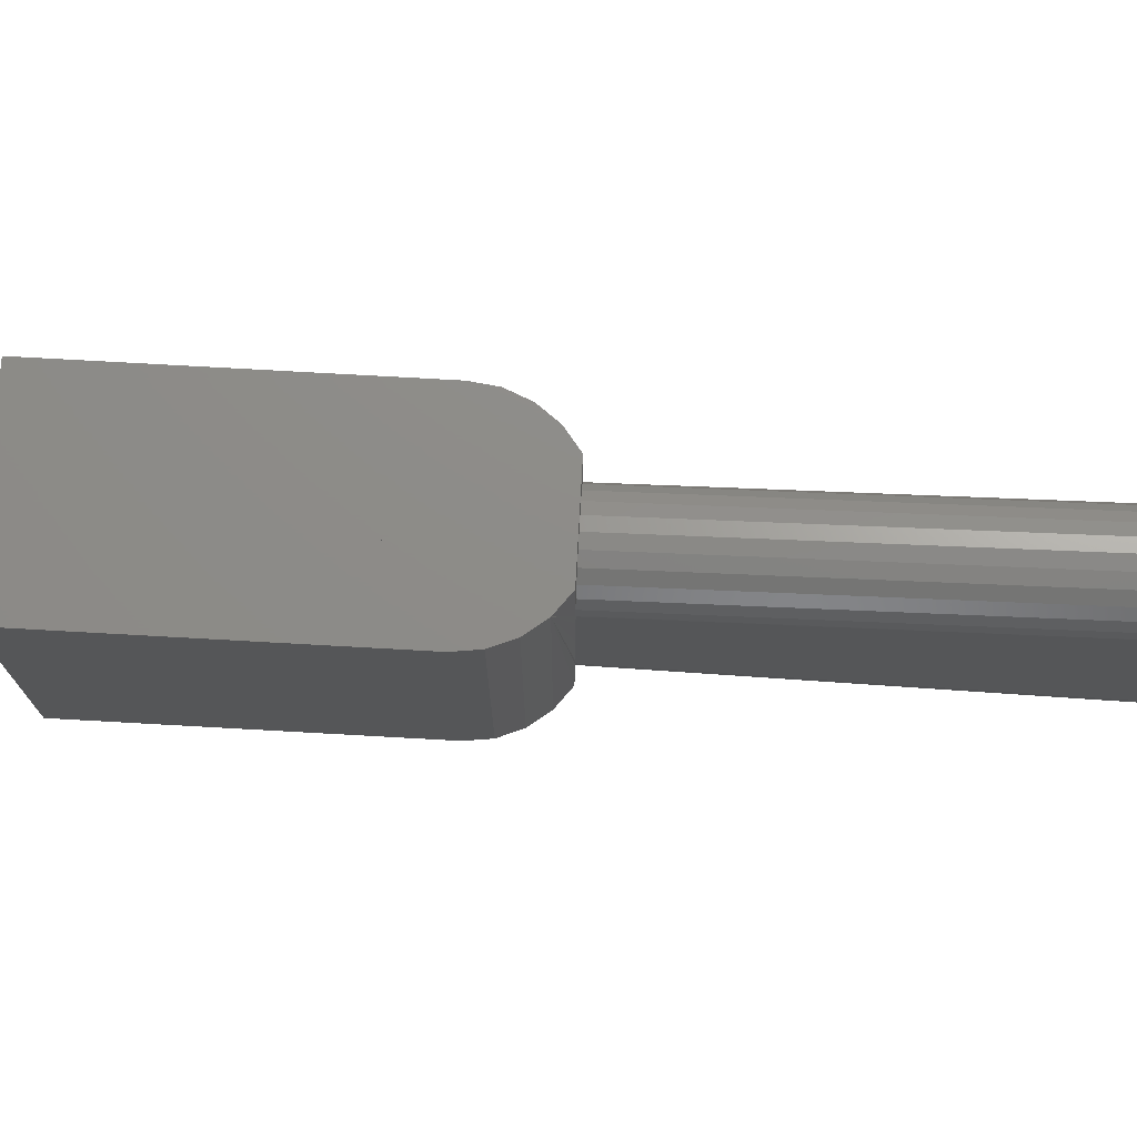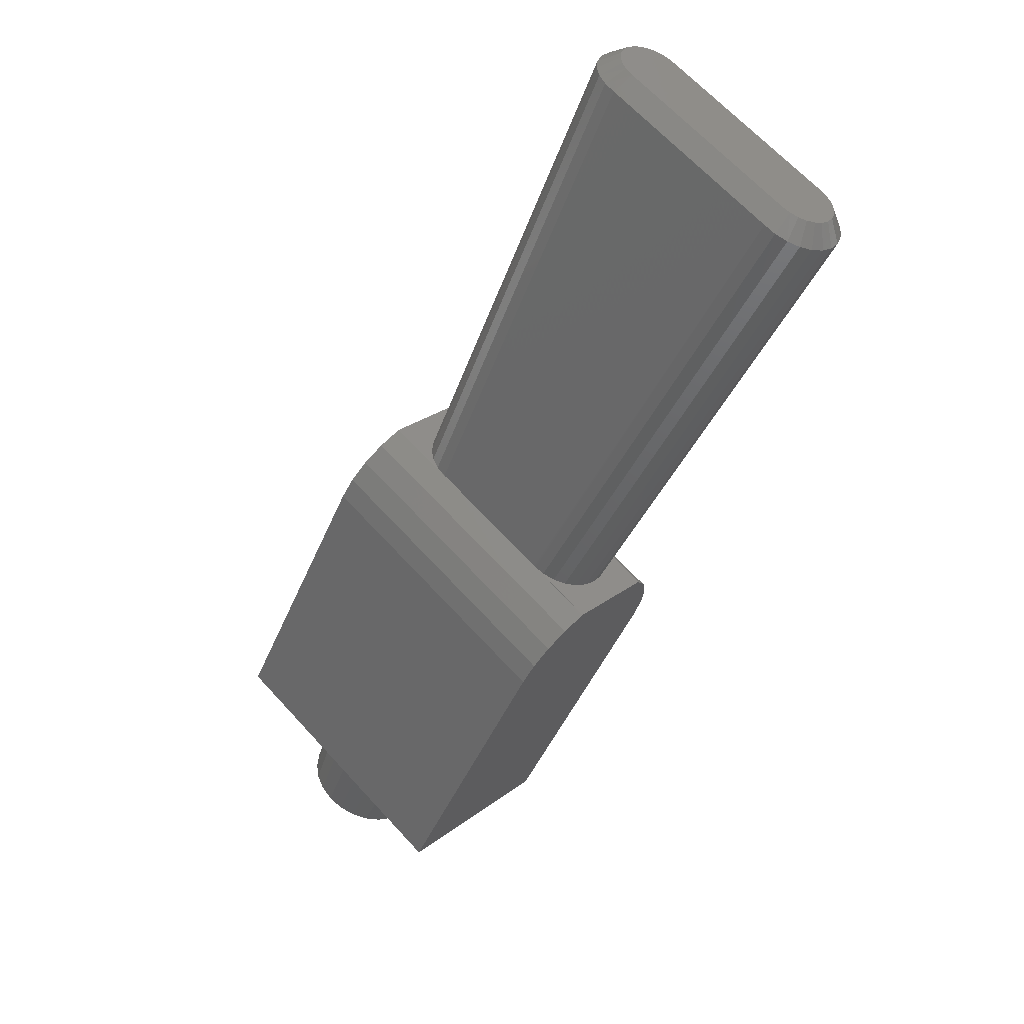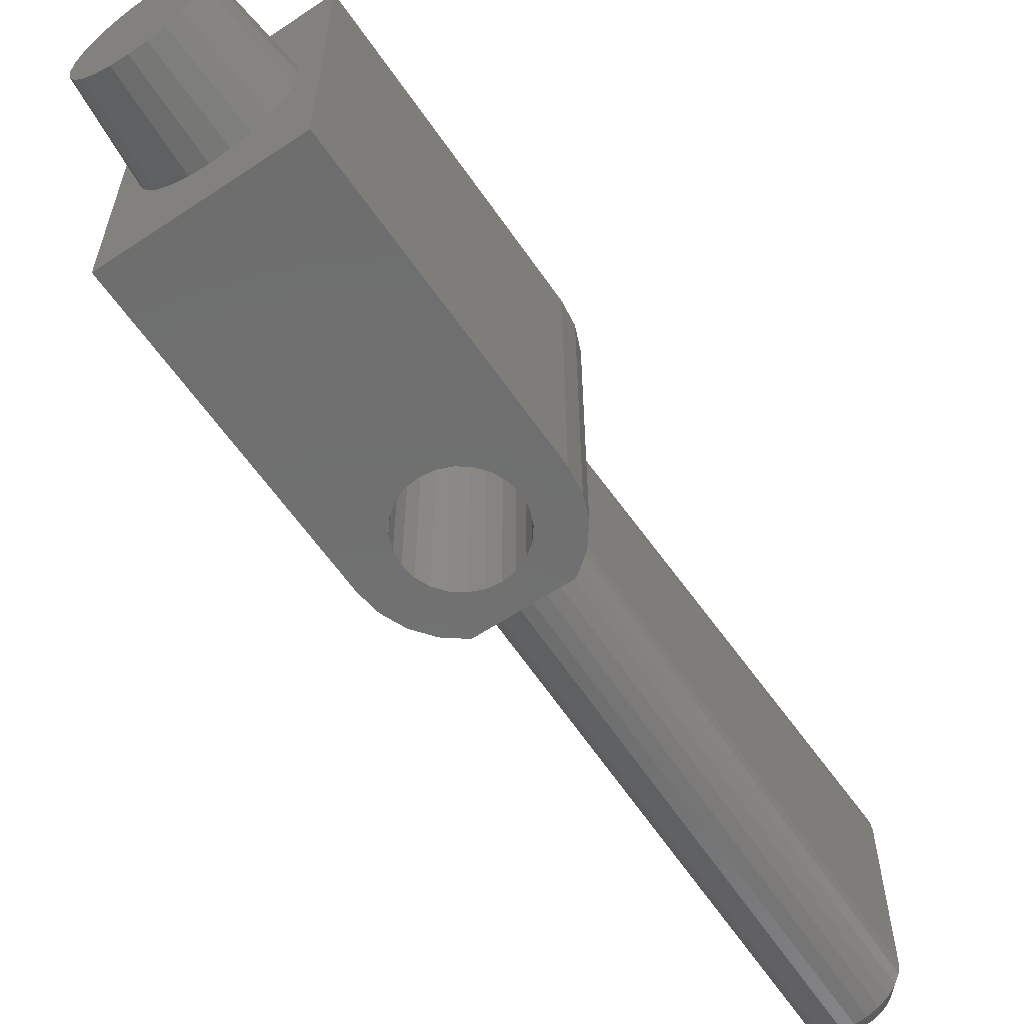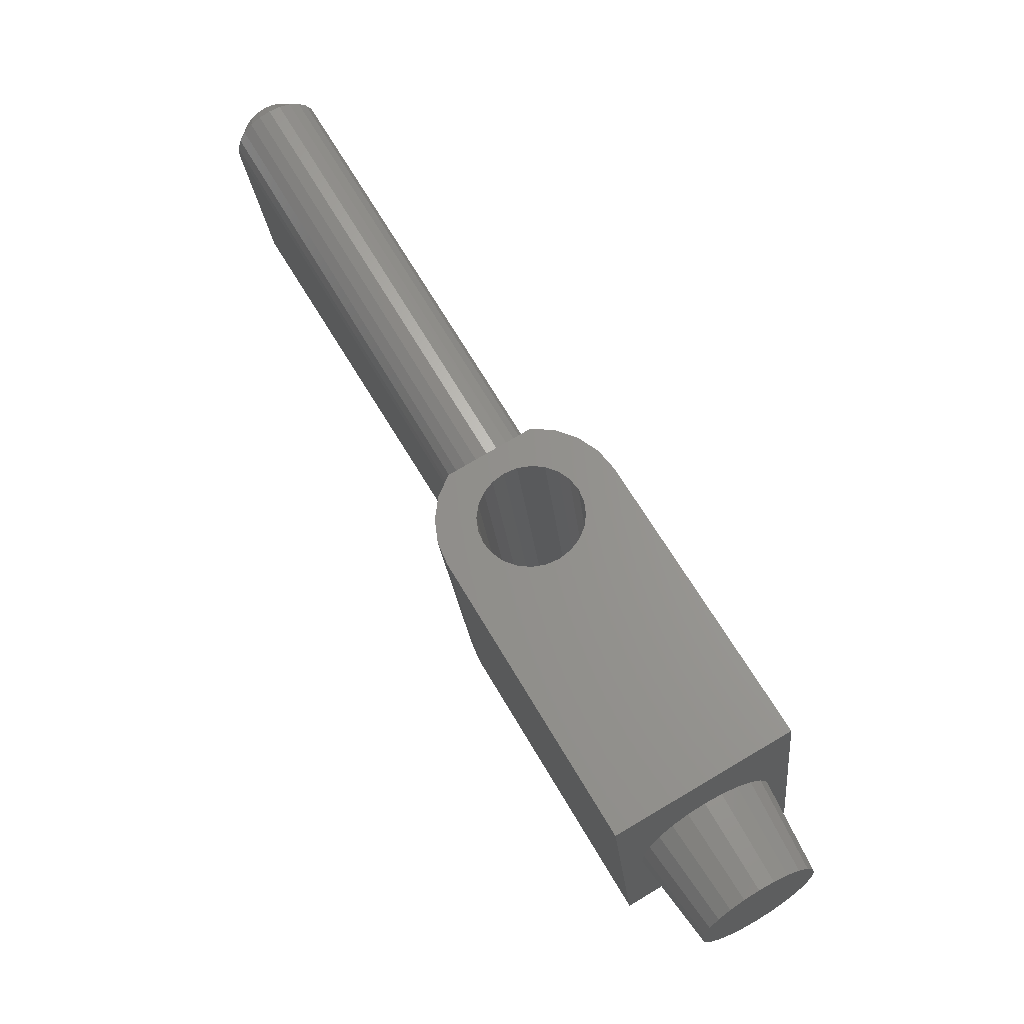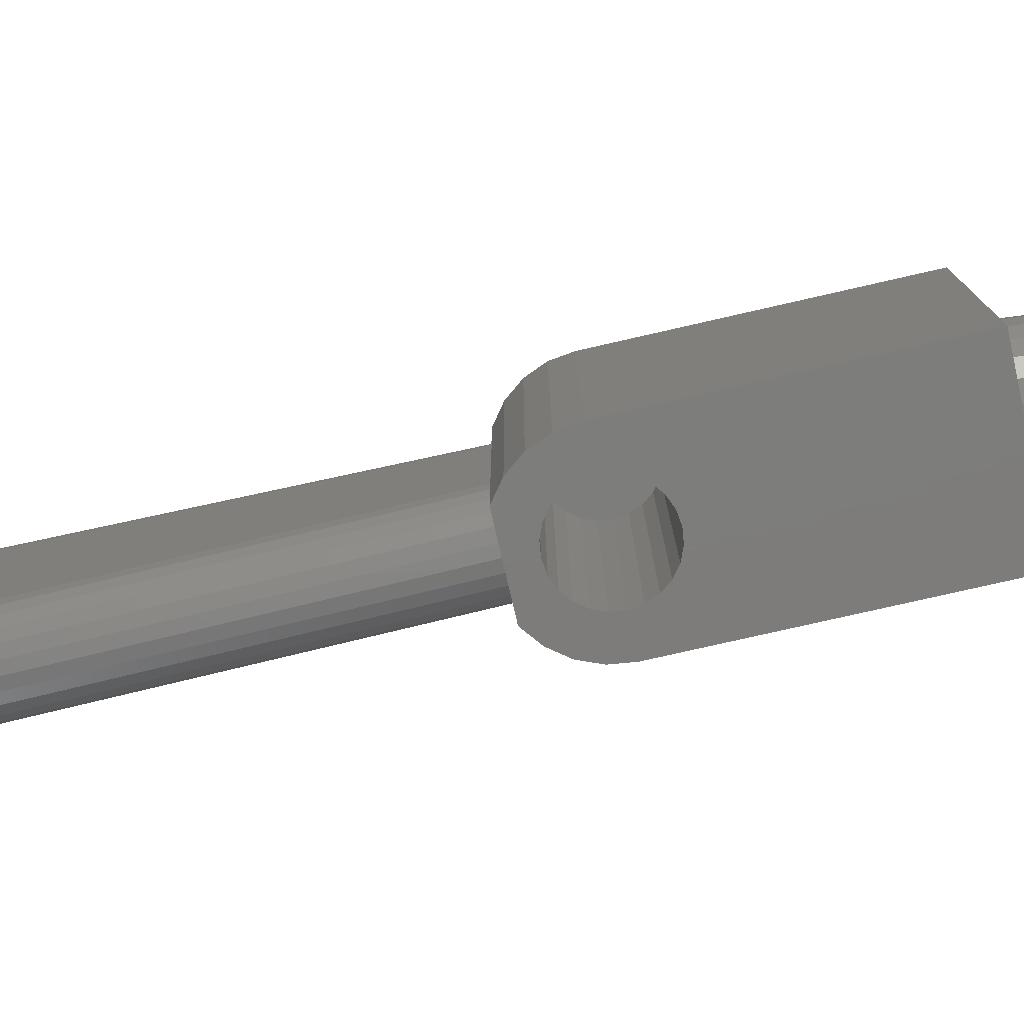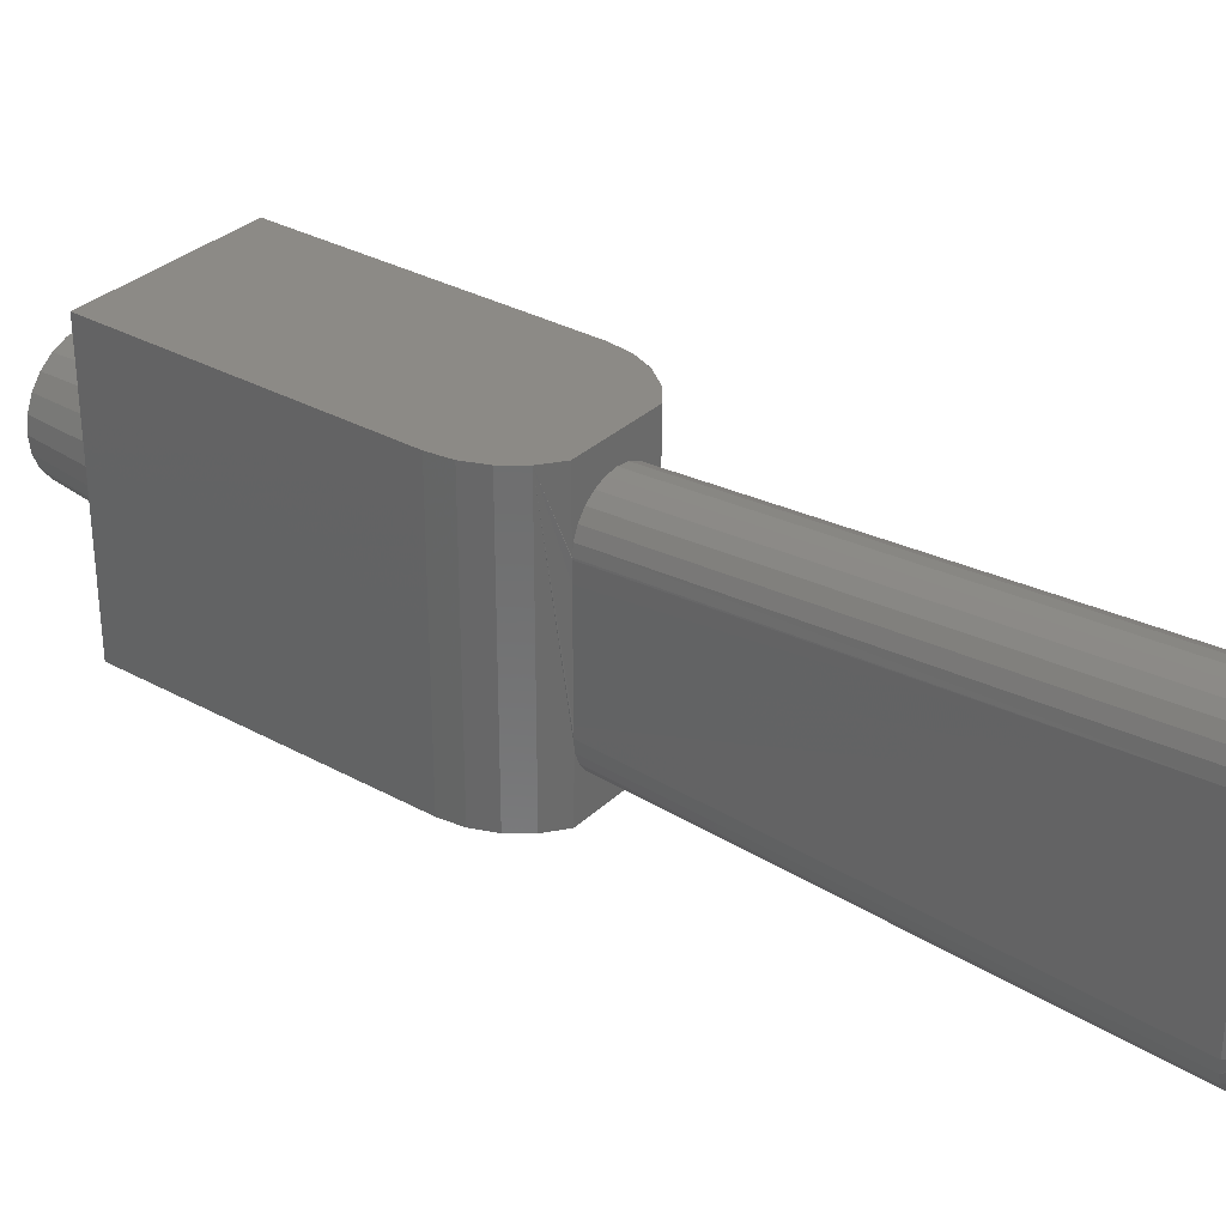
<metadata>
{"format":"stl","ext":"stl","renderer":"f3d","projection":"perspective","resolution":1024,"background":"white","views":[{"elev":74.8,"azim":-116.8,"up":"+Y"},{"elev":65.9,"azim":137.5,"up":"+Z"},{"elev":-60.6,"azim":-175.7,"up":"+Y"},{"elev":-23.6,"azim":5.6,"up":"+Z"},{"elev":-76.3,"azim":72.9,"up":"+Y"},{"elev":32.1,"azim":-82.2,"up":"+Y"}]}
</metadata>
<code>
# stl→obj: 213 verts, 443 faces
v 29.25 23 70.6
v 28.53 32 70.9
v 28.53 23 70.9
v 29.25 32 70.6
v 29.87 23 70.12
v 29.87 32 70.12
v 30.35 32 69.5
v 30.35 23 69.5
v 24.75 32 68
v 24.85 23 67.22
v 24.75 23 68
v 24.85 32 67.22
v 25.15 23 66.5
v 25.15 32 66.5
v 24.85 32 68.78
v 24.85 23 68.78
v 26.55 32 66.8
v 26.28 23 67.15
v 26.55 23 66.8
v 26.28 32 67.15
v 26.11 23 67.56
v 26.11 32 67.56
v 26.05 23 68
v 26.05 32 68
v 26.11 23 68.44
v 26.11 32 68.44
v 26.28 23 68.85
v 26.28 32 68.85
v 26.55 23 69.2
v 26.55 32 69.2
v 26.9 32 69.47
v 26.9 23 69.47
v 27.31 32 69.64
v 27.31 23 69.64
v 27.75 32 69.7
v 27.75 23 69.7
v 28.19 32 69.64
v 28.19 23 69.64
v 28.6 32 69.47
v 28.6 23 69.47
v 28.95 32 69.2
v 28.95 23 69.2
v 29.22 23 68.85
v 29.22 32 68.85
v 29.39 23 68.44
v 29.39 32 68.44
v 29.45 23 68
v 29.45 32 68
v 29.39 23 67.56
v 29.39 32 67.56
v 29.22 23 67.15
v 29.22 32 67.15
v 28.95 23 66.8
v 28.95 32 66.8
v 28.6 32 66.53
v 28.6 23 66.53
v 28.19 32 66.36
v 28.19 23 66.36
v 27.75 32 66.3
v 27.75 23 66.3
v 27.31 32 66.36
v 27.31 23 66.36
v 26.9 32 66.53
v 26.9 23 66.53
v 30.15 23 57.84
v 30.15 32 57.84
v 30.83 28.1 58.23
v 31.03 28.65 58.34
v 31.34 29.13 58.53
v 31.75 29.49 58.76
v 35.35 32 60.84
v 30.76 27.5 58.19
v 32.23 29.72 59.04
v 32.75 29.8 59.34
v 33.27 29.72 59.64
v 33.75 29.49 59.91
v 34.16 29.13 60.15
v 34.48 28.65 60.34
v 34.67 28.1 60.45
v 34.74 27.5 60.49
v 31.75 25.51 58.76
v 35.35 23 60.84
v 31.34 25.87 58.53
v 31.03 26.35 58.34
v 30.83 26.9 58.23
v 32.23 25.28 59.04
v 32.75 25.2 59.34
v 33.27 25.28 59.64
v 33.75 25.51 59.91
v 34.16 25.87 60.15
v 34.48 26.35 60.34
v 34.67 26.9 60.45
v 32.58 28.02 55.78
v 32.58 26.98 55.78
v 32.52 27.5 55.74
v 32.75 28.5 55.88
v 32.75 26.5 55.88
v 33.03 28.91 56.03
v 33.03 26.09 56.03
v 33.38 25.77 56.24
v 33.38 29.23 56.24
v 33.8 29.43 56.48
v 33.8 25.57 56.48
v 34.25 25.5 56.74
v 34.25 29.5 56.74
v 34.7 29.43 57
v 34.7 25.57 57
v 35.12 29.23 57.24
v 35.12 25.77 57.24
v 35.47 26.09 57.45
v 35.47 28.91 57.45
v 35.75 28.5 57.61
v 35.75 26.5 57.61
v 35.92 26.98 57.71
v 35.92 28.02 57.71
v 35.98 27.5 57.74
v 25.15 23 69.5
v 27.75 23 71
v 25.15 32 69.5
v 27.75 32 71
v 17.63 24.53 83.52
v 17.45 24.5 82.84
v 17.51 24.11 82.85
v 19.7 23.44 84.07
v 19.25 24 84.45
v 19.11 23.8 84.37
v 20.05 30.5 84.34
v 20.01 30.89 84.3
v 19.37 30.47 84.52
v 18.28 31.46 83.89
v 18.79 32 83.52
v 18.45 31.95 83.33
v 19.89 31.25 84.2
v 19.7 31.56 84.07
v 19.25 31 84.45
v 19.43 31.8 83.9
v 18.93 31.36 84.27
v 19.11 31.2 84.37
v 18.13 31.8 83.15
v 17.89 31.2 83.67
v 18.07 31.36 83.77
v 17.86 31.56 83.01
v 17.75 31 83.59
v 17.75 24 83.59
v 17.86 23.44 83.01
v 17.89 23.8 83.67
v 17.51 30.89 82.85
v 17.45 30.5 82.84
v 17.63 30.47 83.52
v 19.89 23.75 84.2
v 19.33 24.24 84.5
v 18.07 23.64 83.77
v 18.13 23.2 83.15
v 18.45 23.05 83.33
v 18.72 31.46 84.15
v 19.12 31.95 83.72
v 17.67 24.24 83.54
v 19.33 30.76 84.5
v 18.5 31.5 84.02
v 20.01 24.11 84.3
v 19.37 24.53 84.52
v 18.72 23.54 84.15
v 18.79 23 83.52
v 19.12 23.05 83.72
v 17.64 23.75 82.9
v 18.5 23.5 84.02
v 18.28 23.54 83.89
v 17.64 31.25 82.9
v 20.05 24.5 84.34
v 17.67 30.76 83.54
v 18.93 23.64 84.27
v 19.43 23.2 83.9
v 26.76 23.85 70.44
v 26.45 23.8 70.25
v 26.11 31.14 70.06
v 25.8 30.99 69.88
v 25.53 30.76 69.72
v 27.58 24.56 70.88
v 27.71 24.92 70.98
v 27.58 30.44 70.89
v 27.7 30.08 70.98
v 27.39 30.75 70.75
v 27.37 30.76 70.78
v 27.3 30.82 70.74
v 27.1 30.99 70.63
v 26.79 31.14 70.45
v 26.45 31.2 70.25
v 25.34 30.44 69.58
v 25.2 30.08 69.53
v 27.37 24.24 70.78
v 27.1 24.01 70.63
v 26.11 23.86 70.06
v 25.53 24.24 69.72
v 25.34 24.56 69.58
v 25.55 24.25 69.69
v 25.2 24.92 69.53
v 25.8 24.01 69.88
v 25.14 25.31 69.52
v 25.15 25.63 69.51
v 25.15 27.37 69.51
v 25.15 29.11 69.51
v 25.14 29.69 69.52
v 27.74 25.31 71.02
v 27.74 25.7 71.01
v 27.74 29.69 71.02
v 25.15 29.75 69.51
v 25.15 25.25 69.51
v 27.74 29.75 71.01
v 25.17 25.06 69.52
v 25.16 25.21 69.51
v 27.72 25.06 70.99
v 27.74 25.25 71.01
v 27.73 25.17 71
f 1 2 3
f 2 1 4
f 5 4 1
f 4 5 6
f 7 5 8
f 5 7 6
f 9 10 11
f 10 9 12
f 12 13 10
f 13 12 14
f 15 11 16
f 11 15 9
f 17 18 19
f 18 17 20
f 20 21 18
f 21 20 22
f 22 23 21
f 23 22 24
f 24 25 23
f 25 24 26
f 26 27 25
f 27 26 28
f 28 29 27
f 29 28 30
f 31 29 30
f 29 31 32
f 33 32 31
f 32 33 34
f 35 34 33
f 34 35 36
f 37 36 35
f 36 37 38
f 39 38 37
f 38 39 40
f 41 40 39
f 40 41 42
f 41 43 42
f 43 41 44
f 44 45 43
f 45 44 46
f 46 47 45
f 47 46 48
f 48 49 47
f 49 48 50
f 50 51 49
f 51 50 52
f 52 53 51
f 53 52 54
f 53 55 56
f 55 53 54
f 56 57 58
f 57 56 55
f 58 59 60
f 59 58 57
f 60 61 62
f 61 60 59
f 62 63 64
f 63 62 61
f 64 17 19
f 17 64 63
f 14 65 13
f 65 14 66
f 66 67 65
f 67 66 68
f 68 66 69
f 69 66 70
f 70 66 71
f 65 67 72
f 70 71 73
f 73 71 74
f 74 71 75
f 75 71 76
f 76 71 77
f 77 71 78
f 78 71 79
f 79 71 80
f 65 81 82
f 81 65 83
f 83 65 84
f 84 65 85
f 85 65 72
f 82 81 86
f 82 86 87
f 82 87 88
f 82 88 89
f 82 89 90
f 82 90 91
f 82 91 92
f 82 92 80
f 82 80 71
f 71 8 82
f 8 71 7
f 93 94 95
f 94 93 96
f 94 96 97
f 97 96 98
f 97 98 99
f 99 98 100
f 100 98 101
f 100 101 102
f 100 102 103
f 103 102 104
f 104 102 105
f 104 105 106
f 104 106 107
f 107 106 108
f 107 108 109
f 109 108 110
f 110 108 111
f 110 111 112
f 110 112 113
f 113 112 114
f 114 112 115
f 114 115 116
f 82 58 60
f 58 82 56
f 56 82 53
f 53 82 51
f 51 82 8
f 51 8 49
f 49 8 47
f 47 8 45
f 45 8 43
f 43 8 42
f 42 8 40
f 40 8 38
f 38 8 5
f 38 5 36
f 82 13 65
f 13 82 60
f 13 60 62
f 13 62 64
f 13 64 10
f 10 64 19
f 10 19 18
f 10 18 21
f 10 21 11
f 11 21 23
f 11 23 25
f 11 25 16
f 16 25 27
f 16 27 117
f 117 27 29
f 117 29 32
f 117 32 34
f 117 34 118
f 118 34 36
f 118 36 5
f 118 5 1
f 118 1 3
f 14 71 66
f 71 14 59
f 59 14 61
f 61 14 63
f 63 14 12
f 63 12 17
f 17 12 20
f 20 12 22
f 22 12 9
f 22 9 24
f 24 9 26
f 26 9 15
f 26 15 28
f 28 15 119
f 28 119 30
f 30 119 31
f 31 119 33
f 33 119 120
f 33 120 35
f 35 120 6
f 6 120 4
f 4 120 2
f 71 52 7
f 52 71 54
f 54 71 55
f 55 71 57
f 57 71 59
f 7 52 50
f 7 50 48
f 7 48 46
f 7 46 44
f 7 44 41
f 7 41 39
f 7 39 37
f 7 37 6
f 6 37 35
f 121 122 123
f 124 125 126
f 127 128 129
f 130 131 132
f 133 134 135
f 136 137 138
f 139 140 141
f 142 143 140
f 144 145 146
f 147 148 149
f 141 132 139
f 134 136 138
f 150 151 125
f 152 153 154
f 155 156 131
f 150 125 124
f 121 123 157
f 128 133 158
f 139 142 140
f 134 138 135
f 155 131 159
f 160 151 150
f 127 129 161
f 162 163 164
f 130 132 141
f 157 165 144
f 166 167 163
f 133 135 158
f 142 168 143
f 127 161 169
f 159 131 130
f 168 147 170
f 168 170 143
f 136 156 137
f 167 154 163
f 157 123 165
f 167 152 154
f 146 153 152
f 160 161 151
f 169 161 160
f 164 171 162
f 146 145 153
f 148 122 121
f 172 126 171
f 148 121 149
f 156 155 137
f 128 158 129
f 147 149 170
f 144 165 145
f 124 126 172
f 172 171 164
f 162 166 163
f 173 163 174
f 163 173 164
f 139 175 176
f 175 139 132
f 142 176 177
f 176 142 139
f 178 160 150
f 160 178 179
f 180 128 181
f 128 180 133
f 182 133 180
f 133 182 183
f 133 183 134
f 136 184 185
f 184 136 183
f 183 136 134
f 156 185 186
f 185 156 136
f 131 186 187
f 186 131 156
f 168 177 188
f 177 168 142
f 147 188 189
f 188 147 168
f 132 187 175
f 187 132 131
f 190 150 124
f 150 190 178
f 190 172 191
f 172 190 124
f 174 154 192
f 154 174 163
f 165 193 145
f 193 165 194
f 193 194 195
f 191 164 173
f 164 191 172
f 123 194 165
f 194 123 196
f 197 145 193
f 145 197 153
f 192 153 197
f 153 192 154
f 148 198 122
f 198 148 199
f 199 148 200
f 200 148 201
f 201 148 202
f 203 127 169
f 127 203 204
f 127 204 205
f 157 149 121
f 149 157 170
f 170 157 143
f 143 157 144
f 143 144 146
f 143 146 140
f 140 146 152
f 140 152 141
f 141 152 167
f 141 167 130
f 130 167 159
f 159 167 166
f 159 166 162
f 159 162 155
f 155 162 137
f 137 162 171
f 137 171 126
f 137 126 138
f 138 126 125
f 138 125 135
f 135 125 151
f 135 151 158
f 158 151 161
f 158 161 129
f 186 119 206
f 119 186 120
f 199 201 200
f 207 199 198
f 199 207 206
f 206 207 186
f 186 207 184
f 186 184 120
f 201 206 202
f 206 201 199
f 208 184 207
f 184 208 120
f 118 209 117
f 209 118 173
f 210 173 207
f 173 210 209
f 118 211 173
f 173 212 207
f 212 173 213
f 213 173 211
f 207 203 205
f 203 207 212
f 204 205 203
f 208 207 205
f 118 213 211
f 213 118 212
f 212 118 204
f 204 208 205
f 208 204 120
f 120 204 118
f 120 118 3
f 204 203 212
f 2 120 3
f 15 16 117
f 209 15 117
f 15 209 210
f 15 210 207
f 15 207 198
f 15 198 199
f 15 199 200
f 15 200 201
f 15 201 202
f 15 202 206
f 15 206 119
f 148 206 202
f 148 189 206
f 147 189 148
f 127 205 208
f 127 208 181
f 128 127 181
f 179 169 160
f 169 211 203
f 211 169 179
f 203 211 213
f 203 213 212
f 196 123 122
f 198 196 122
f 196 198 209
f 209 198 210
f 210 198 207
f 103 81 100
f 81 103 86
f 67 95 72
f 95 67 93
f 73 105 102
f 105 73 74
f 109 88 107
f 88 109 89
f 68 98 96
f 98 68 69
f 67 96 93
f 96 67 68
f 69 101 98
f 101 69 70
f 72 94 85
f 94 72 95
f 110 91 90
f 91 110 113
f 115 80 116
f 80 115 79
f 104 86 103
f 86 104 87
f 107 87 104
f 87 107 88
f 114 80 92
f 80 114 116
f 75 108 106
f 108 75 76
f 76 111 108
f 111 76 77
f 111 78 112
f 78 111 77
f 112 79 115
f 79 112 78
f 110 89 109
f 89 110 90
f 113 92 91
f 92 113 114
f 74 106 105
f 106 74 75
f 100 83 99
f 83 100 81
f 84 99 83
f 99 84 97
f 85 97 84
f 97 85 94
f 70 102 101
f 102 70 73
f 61 57 59
f 57 61 63
f 57 63 55
f 55 63 17
f 55 17 54
f 54 17 20
f 54 20 52
f 52 20 22
f 52 22 50
f 50 22 24
f 50 24 48
f 48 24 46
f 46 24 26
f 46 26 28
f 46 28 44
f 44 28 30
f 44 30 41
f 41 30 31
f 41 31 39
f 39 31 37
f 37 31 33
f 37 33 35

</code>
